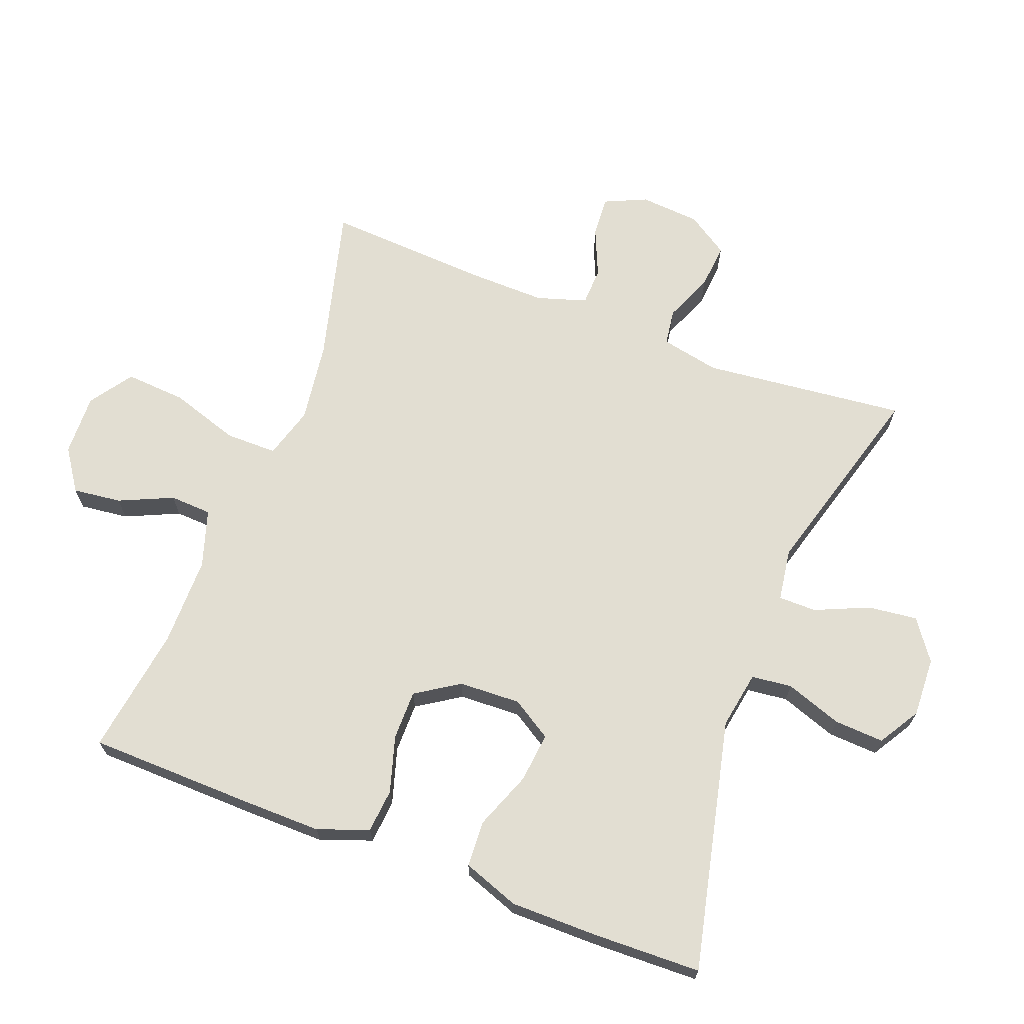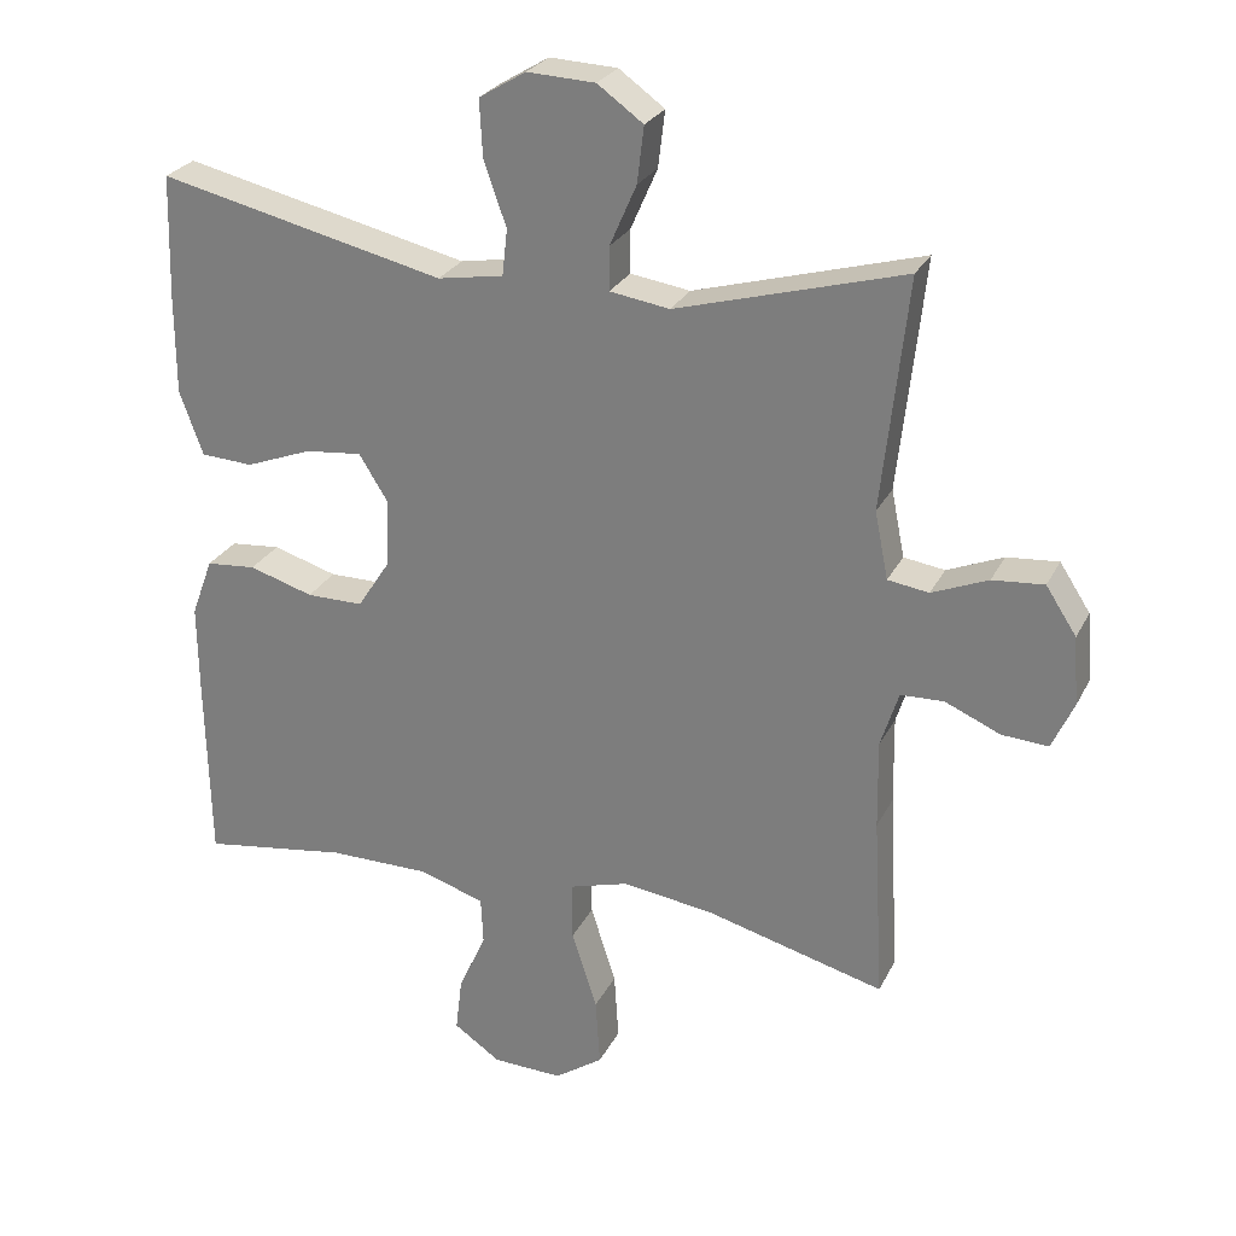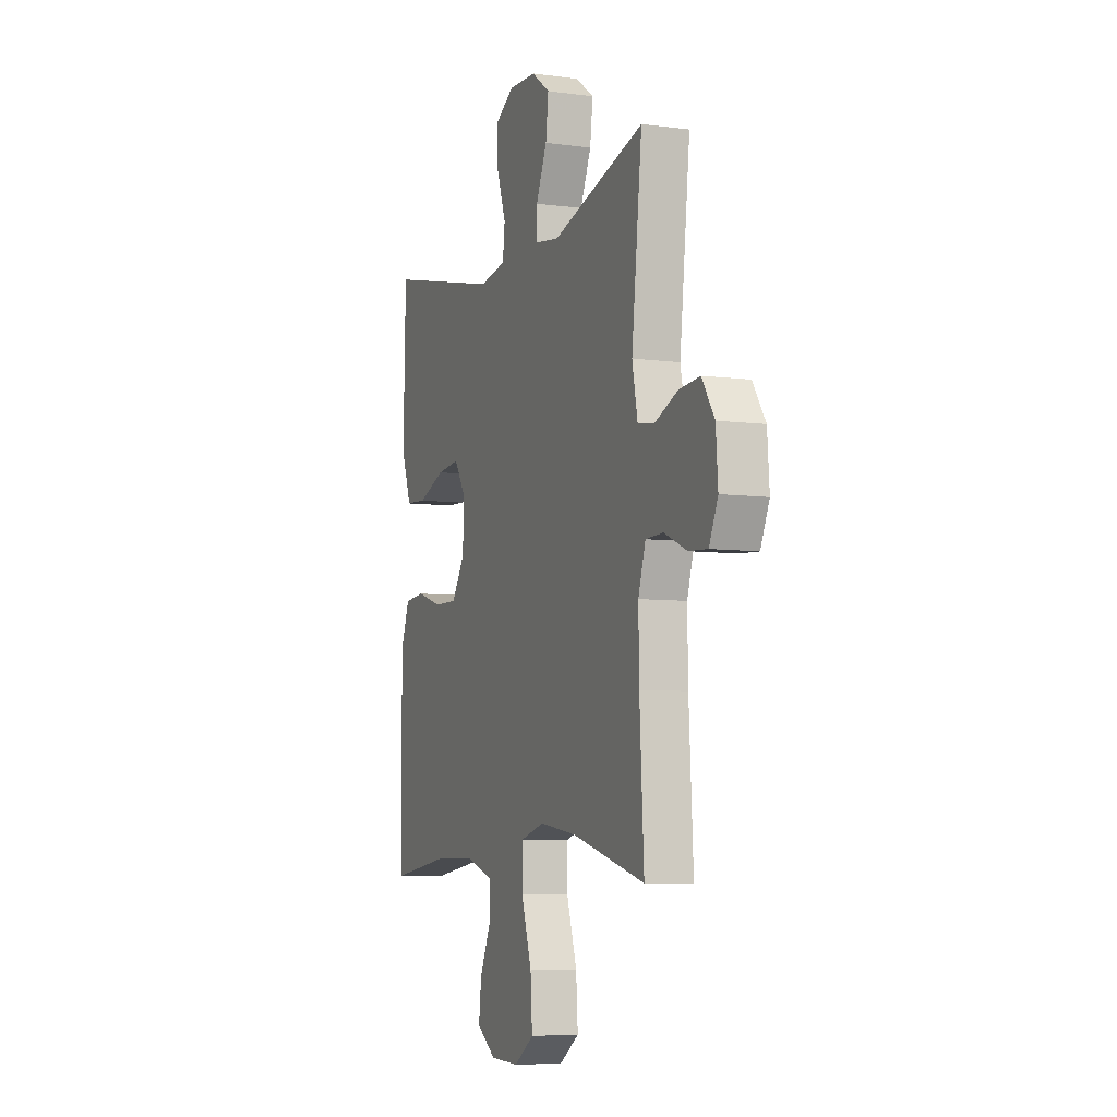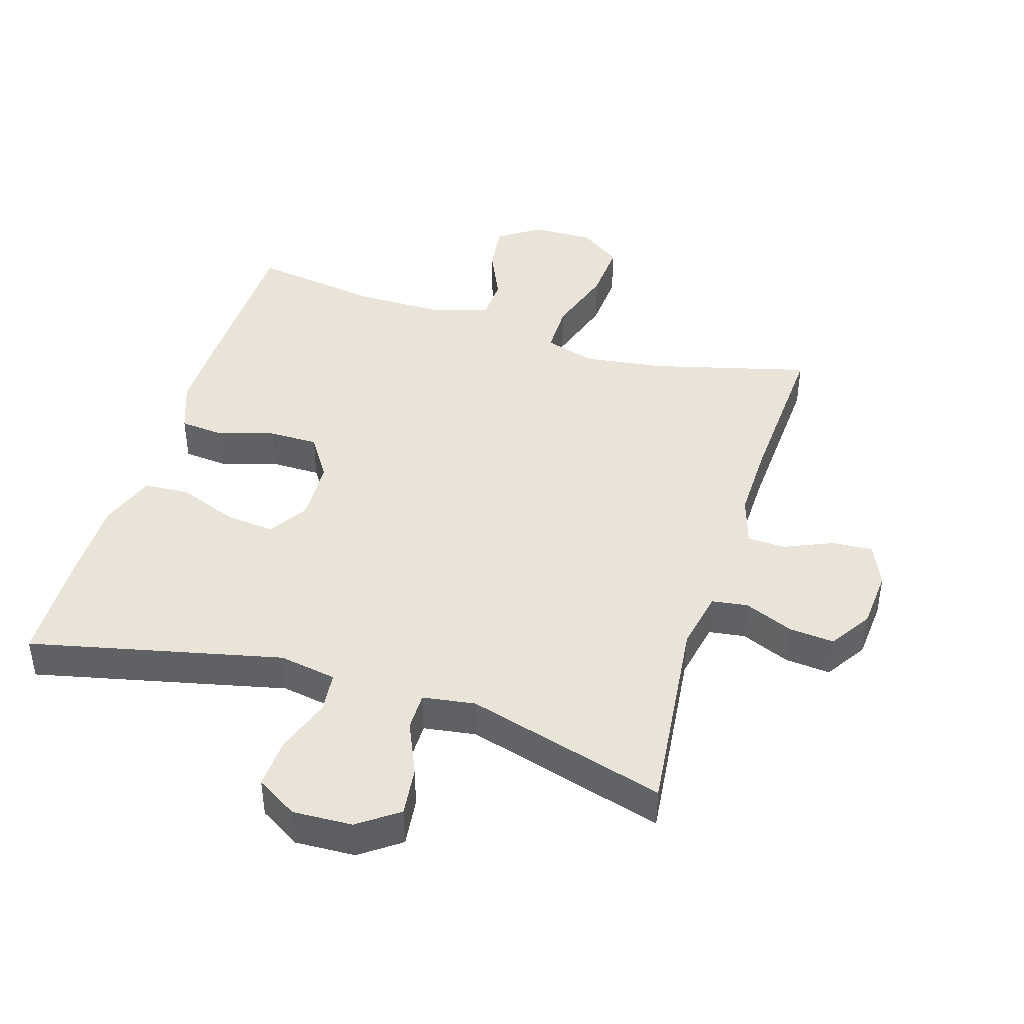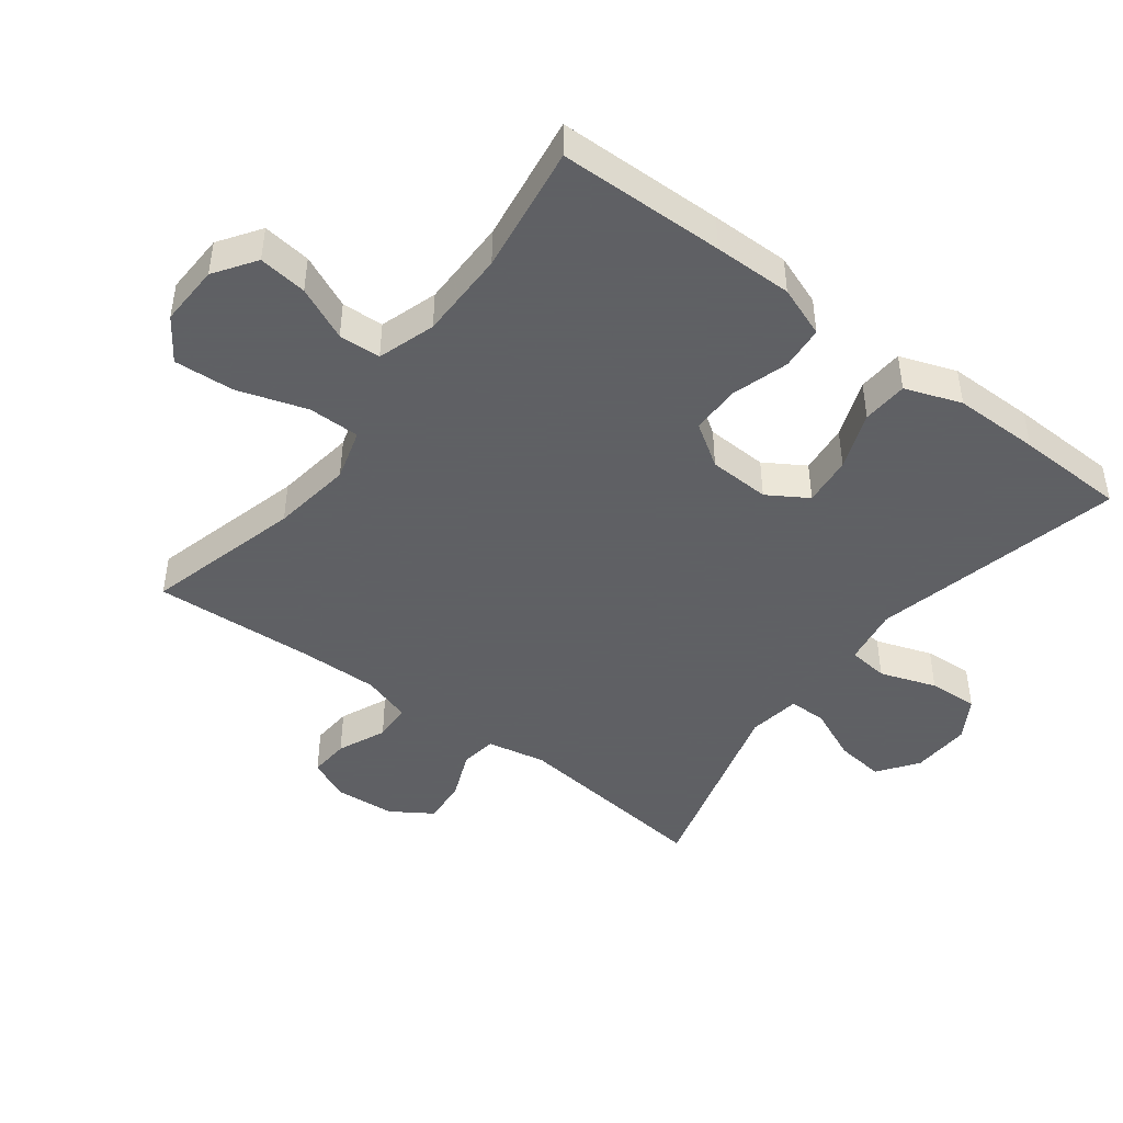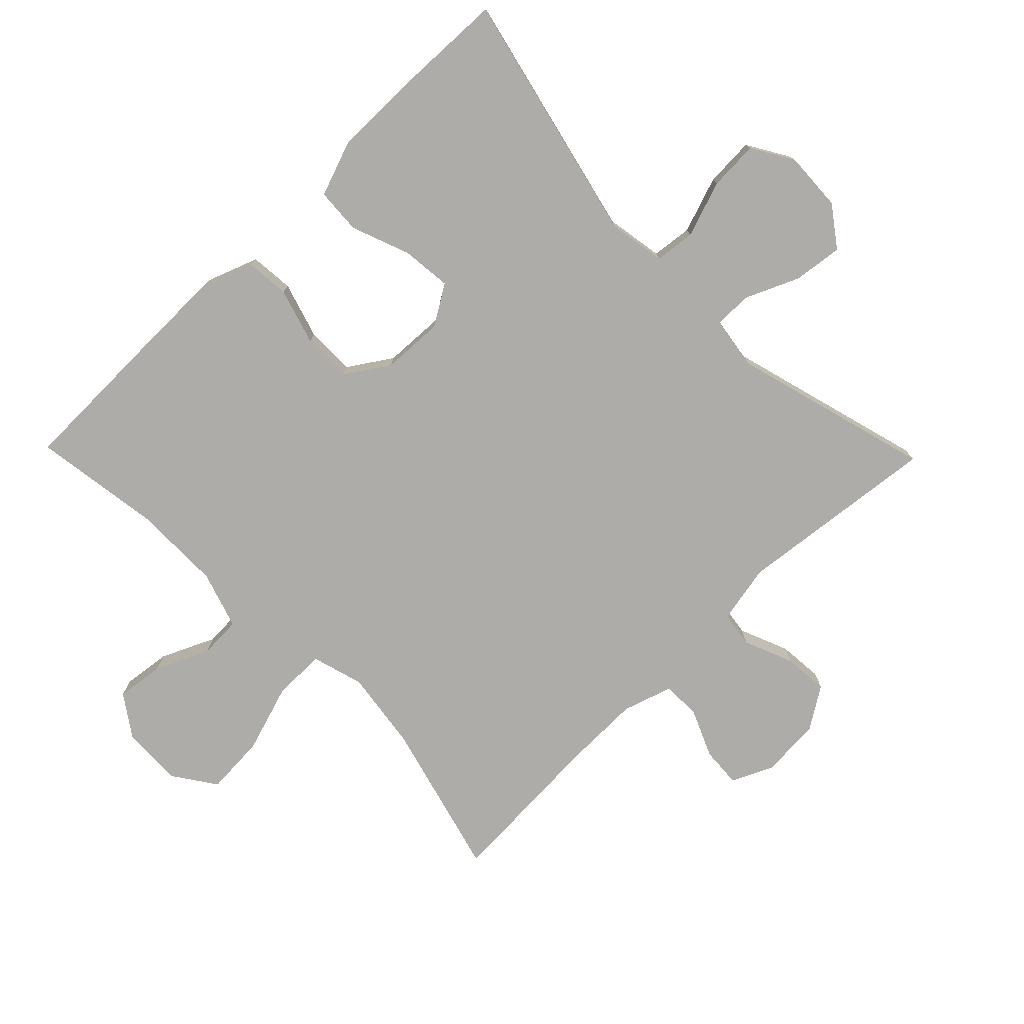
<metadata>
{"format":"obj","ext":"obj","renderer":"f3d","projection":"perspective","resolution":1024,"background":"white","views":[{"elev":68.0,"azim":-69.0,"up":"+Y"},{"elev":26.5,"azim":21.9,"up":"+Z"},{"elev":-6.5,"azim":68.4,"up":"+Z"},{"elev":43.3,"azim":17.2,"up":"+Y"},{"elev":-45.3,"azim":-127.2,"up":"+Y"},{"elev":-76.7,"azim":-45.8,"up":"+Y"}]}
</metadata>
<code>
v 0.5 0.07 0.5
v 0.466 0.07 0.19
v 0.484 0.07 0.1
v 0.539 0.07 0.092
v 0.614 0.07 0.123
v 0.683 0.07 0.129
v 0.724 0.07 0.066
v 0.731 0.07 -0.026
v 0.702 0.07 -0.09
v 0.64 0.07 -0.086
v 0.566 0.07 -0.054
v 0.508 0.07 -0.056
v 0.484 0.07 -0.132
v 0.486 0.07 -0.251
v 0.5 0.07 -0.5
v 0.261 0.07 -0.437
v 0.138 0.07 -0.42
v 0.059 0.07 -0.443
v 0.059 0.07 -0.522
v 0.093 0.07 -0.628
v 0.099 0.07 -0.72
v 0.034 0.07 -0.765
v -0.06 0.07 -0.762
v -0.123 0.07 -0.719
v -0.114 0.07 -0.645
v -0.077 0.07 -0.563
v -0.08 0.07 -0.499
v -0.168 0.07 -0.471
v -0.304 0.07 -0.471
v -0.5 0.07 -0.5
v -0.505 0.07 -0.246
v -0.506 0.07 -0.126
v -0.477 0.07 -0.048
v -0.41 0.07 -0.042
v -0.324 0.07 -0.068
v -0.248 0.07 -0.068
v -0.205 0.07 -0.002
v -0.201 0.07 0.092
v -0.239 0.07 0.153
v -0.315 0.07 0.145
v -0.404 0.07 0.111
v -0.474 0.07 0.115
v -0.505 0.07 0.201
v -0.505 0.07 0.333
v -0.5 0.07 0.5
v -0.116 0.07 0.412
v -0.028 0.07 0.427
v -0.021 0.07 0.489
v -0.051 0.07 0.575
v -0.055 0.07 0.651
v 0.008 0.07 0.689
v 0.099 0.07 0.685
v 0.16 0.07 0.641
v 0.151 0.07 0.566
v 0.115 0.07 0.484
v 0.115 0.07 0.426
v 0.195 0.07 0.414
v 0.5 0 0.5
v 0.466 0 0.19
v 0.484 0 0.1
v 0.539 0 0.092
v 0.614 0 0.123
v 0.683 0 0.129
v 0.724 0 0.066
v 0.731 0 -0.026
v 0.702 0 -0.09
v 0.64 0 -0.086
v 0.566 0 -0.054
v 0.508 0 -0.056
v 0.484 0 -0.132
v 0.486 0 -0.251
v 0.5 0 -0.5
v 0.261 0 -0.437
v 0.138 0 -0.42
v 0.059 0 -0.443
v 0.059 0 -0.522
v 0.093 0 -0.628
v 0.099 0 -0.72
v 0.034 0 -0.765
v -0.06 0 -0.762
v -0.123 0 -0.719
v -0.114 0 -0.645
v -0.077 0 -0.563
v -0.08 0 -0.499
v -0.168 0 -0.471
v -0.304 0 -0.471
v -0.5 0 -0.5
v -0.505 0 -0.246
v -0.506 0 -0.126
v -0.477 0 -0.048
v -0.41 0 -0.042
v -0.324 0 -0.068
v -0.248 0 -0.068
v -0.205 0 -0.002
v -0.201 0 0.092
v -0.239 0 0.153
v -0.315 0 0.145
v -0.404 0 0.111
v -0.474 0 0.115
v -0.505 0 0.201
v -0.505 0 0.333
v -0.5 0 0.5
v -0.116 0 0.412
v -0.028 0 0.427
v -0.021 0 0.489
v -0.051 0 0.575
v -0.055 0 0.651
v 0.008 0 0.689
v 0.099 0 0.685
v 0.16 0 0.641
v 0.151 0 0.566
v 0.115 0 0.484
v 0.115 0 0.426
v 0.195 0 0.414
f 52 53 54 55
f 52 55 56
f 51 52 56
f 48 49 50 51
f 47 48 51 56
f 46 47 56 57
f 44 45 46
f 43 44 46 57
f 40 41 42 43
f 39 40 43 57
f 32 33 34 35
f 32 35 36
f 29 30 31 32
f 28 29 32 36
f 27 28 36 37
f 23 24 25 26
f 23 26 27
f 22 23 27
f 19 20 21 22
f 18 19 22 27
f 14 15 16
f 13 14 16 17
f 12 13 17 18
f 8 9 10 11
f 8 11 12
f 7 8 12
f 4 5 6 7
f 4 7 12
f 3 4 12 18
f 39 57 1 2
f 38 39 2 3
f 27 37 38
f 3 18 27 38
f 112 111 110 109
f 113 112 109
f 113 109 108
f 108 107 106 105
f 113 108 105 104
f 114 113 104 103
f 103 102 101
f 114 103 101 100
f 100 99 98 97
f 114 100 97 96
f 92 91 90 89
f 93 92 89
f 89 88 87 86
f 93 89 86 85
f 94 93 85 84
f 83 82 81 80
f 84 83 80
f 84 80 79
f 79 78 77 76
f 84 79 76 75
f 73 72 71
f 74 73 71 70
f 75 74 70 69
f 68 67 66 65
f 69 68 65
f 69 65 64
f 64 63 62 61
f 69 64 61
f 75 69 61 60
f 59 58 114 96
f 60 59 96 95
f 95 94 84
f 95 84 75 60
f 1 58 59 2
f 2 59 60 3
f 3 60 61 4
f 4 61 62 5
f 5 62 63 6
f 6 63 64 7
f 7 64 65 8
f 8 65 66 9
f 9 66 67 10
f 10 67 68 11
f 11 68 69 12
f 12 69 70 13
f 13 70 71 14
f 14 71 72 15
f 15 72 73 16
f 16 73 74 17
f 17 74 75 18
f 18 75 76 19
f 19 76 77 20
f 20 77 78 21
f 21 78 79 22
f 22 79 80 23
f 23 80 81 24
f 24 81 82 25
f 25 82 83 26
f 26 83 84 27
f 27 84 85 28
f 28 85 86 29
f 29 86 87 30
f 30 87 88 31
f 31 88 89 32
f 32 89 90 33
f 33 90 91 34
f 34 91 92 35
f 35 92 93 36
f 36 93 94 37
f 37 94 95 38
f 38 95 96 39
f 39 96 97 40
f 40 97 98 41
f 41 98 99 42
f 42 99 100 43
f 43 100 101 44
f 44 101 102 45
f 45 102 103 46
f 46 103 104 47
f 47 104 105 48
f 48 105 106 49
f 49 106 107 50
f 50 107 108 51
f 51 108 109 52
f 52 109 110 53
f 53 110 111 54
f 54 111 112 55
f 55 112 113 56
f 56 113 114 57
f 57 114 58 1

</code>
